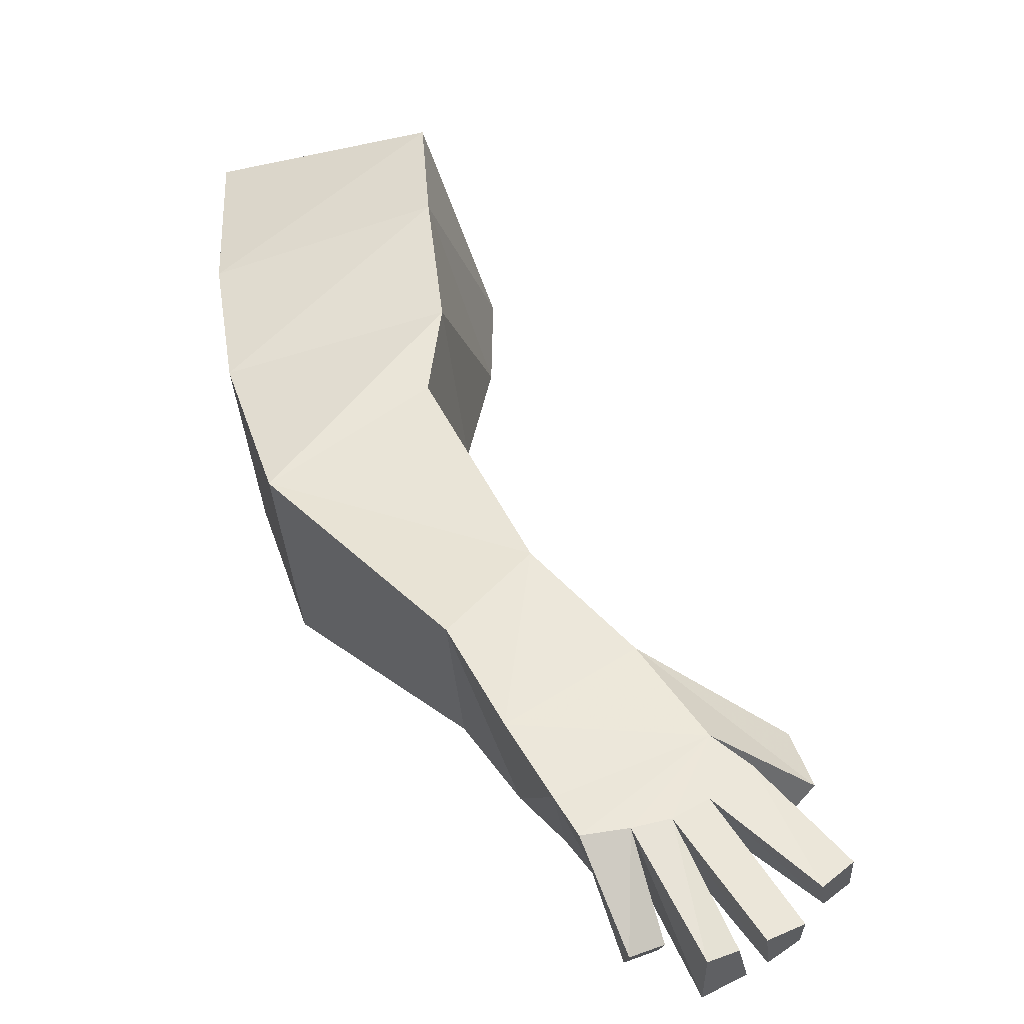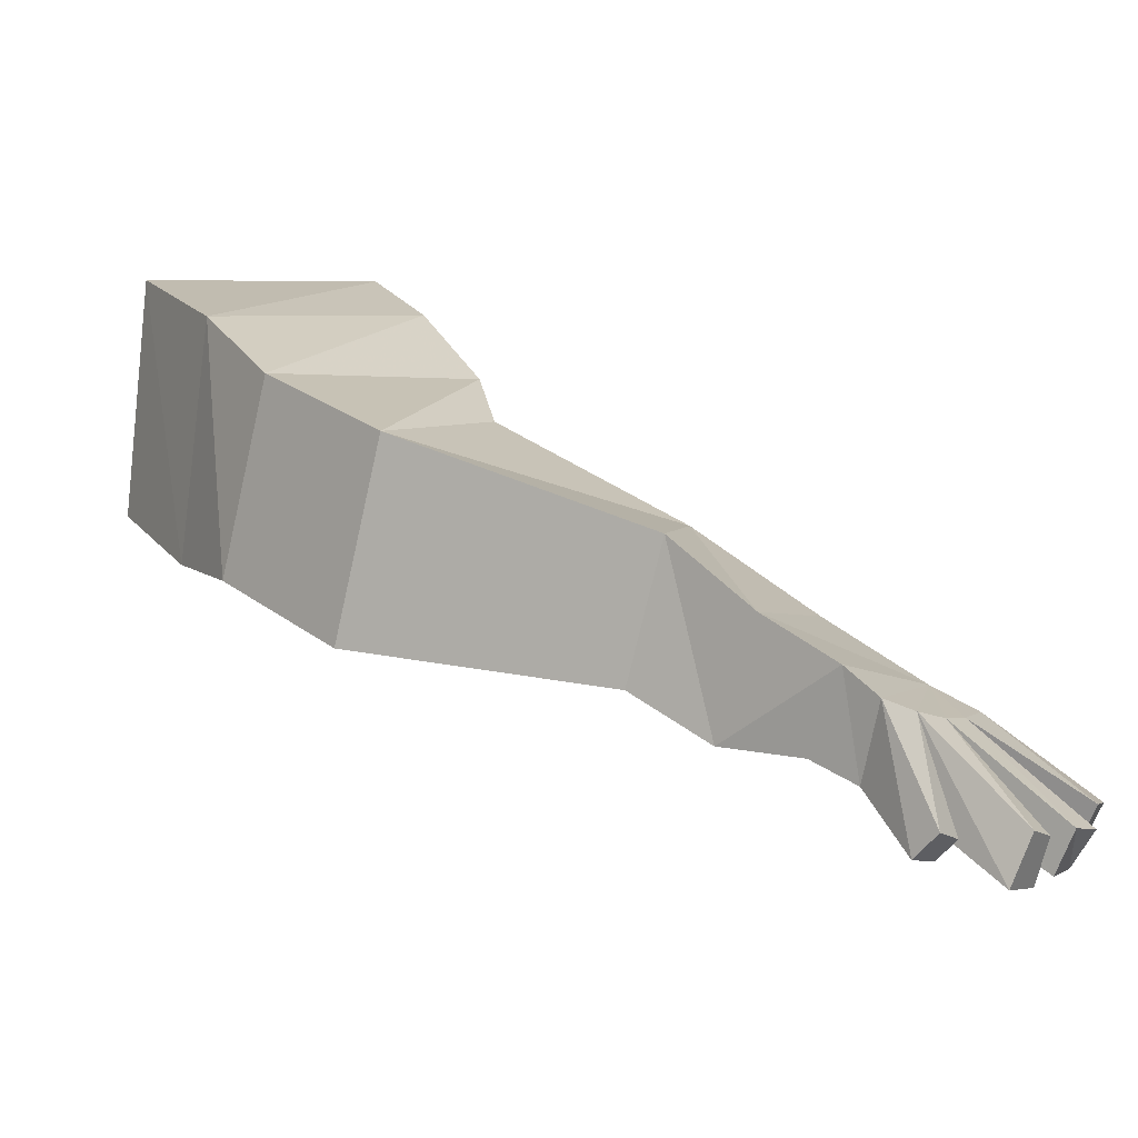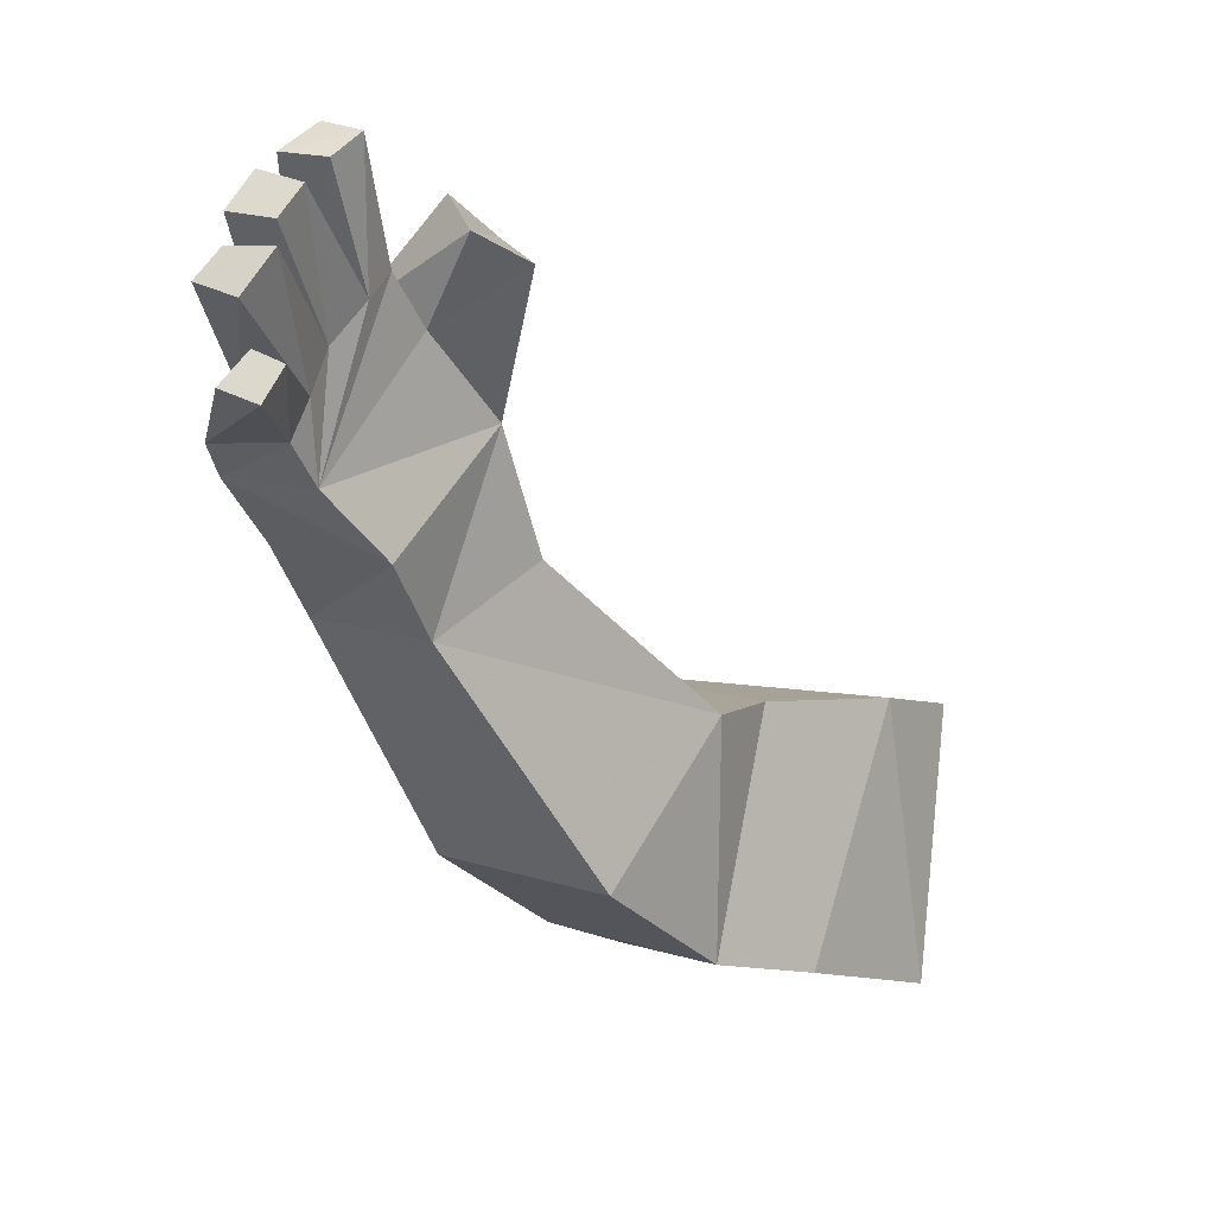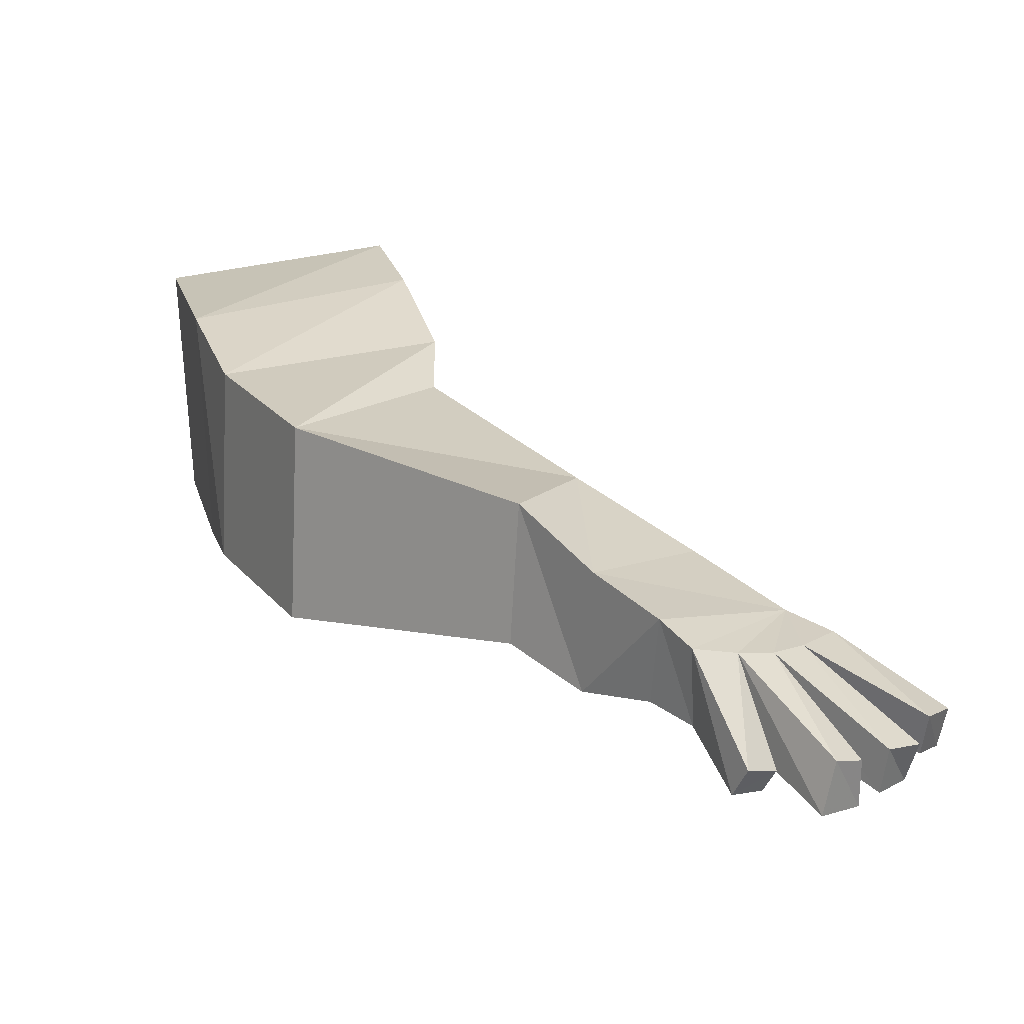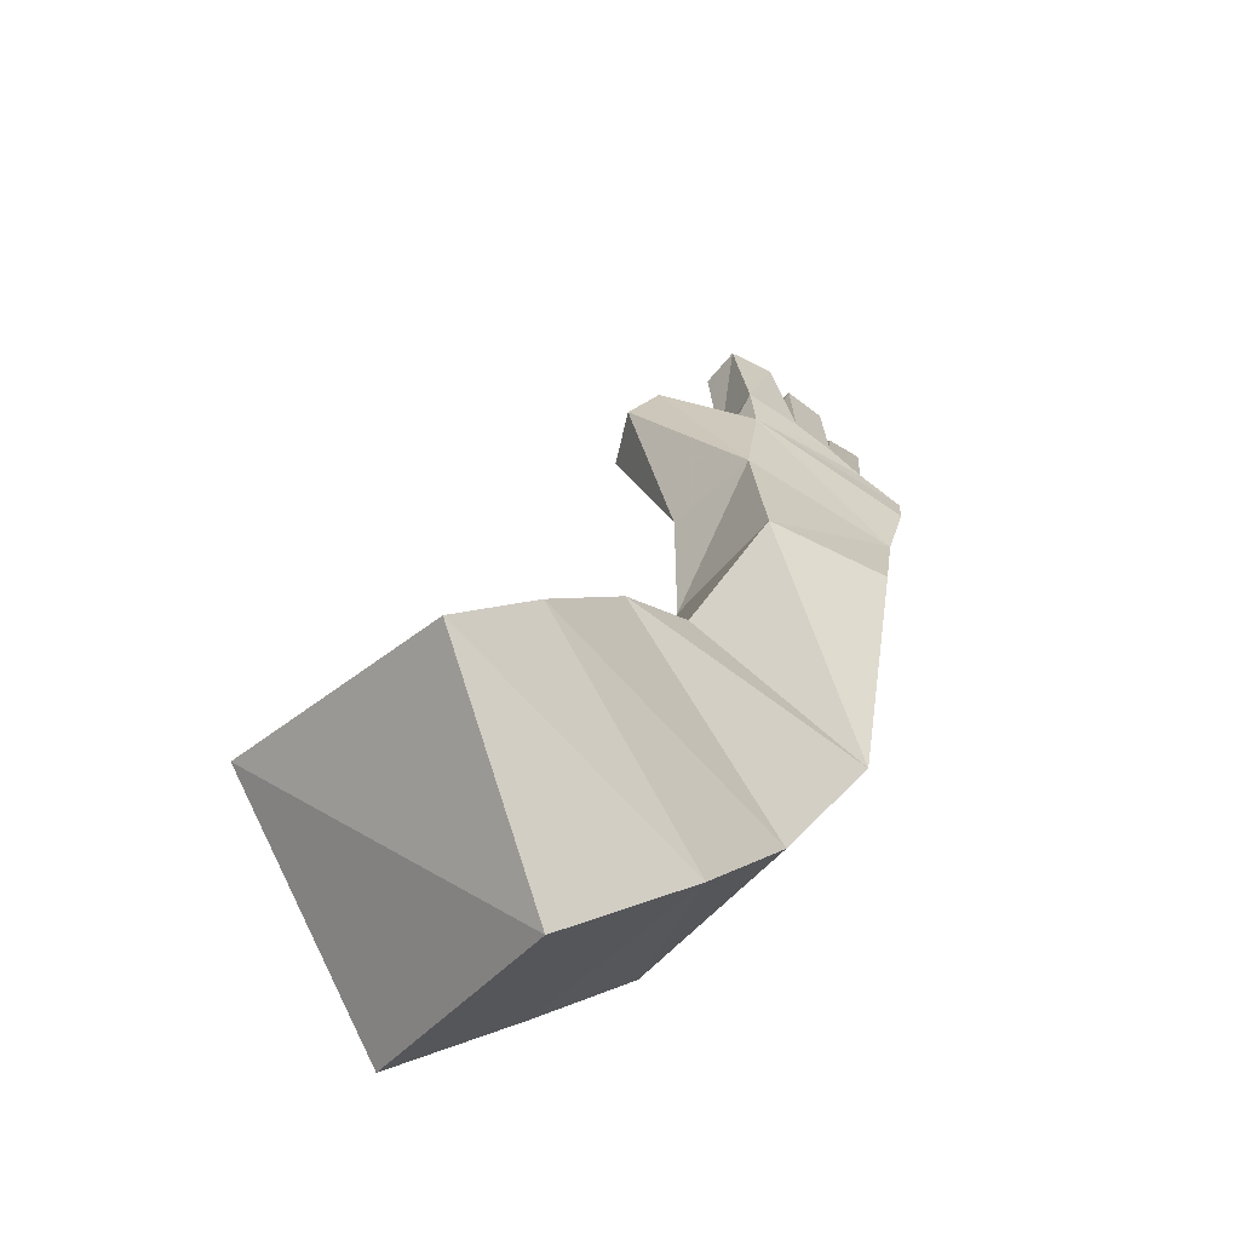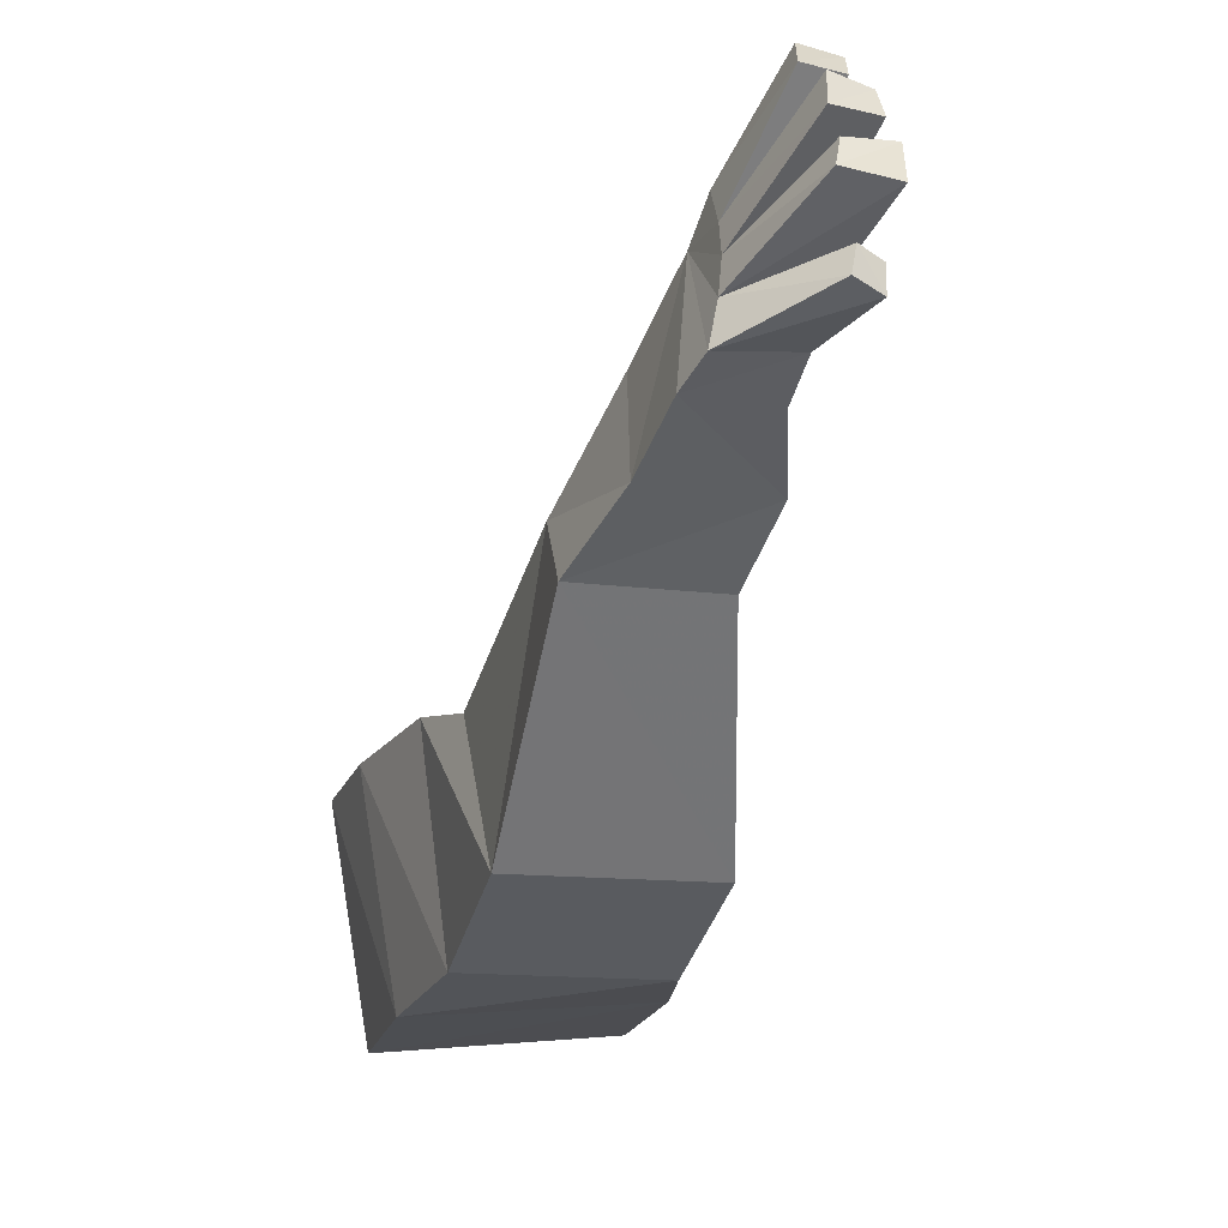
<metadata>
{"format":"obj","ext":"obj","renderer":"f3d","projection":"perspective","resolution":1024,"background":"white","views":[{"elev":3.8,"azim":-74.5,"up":"+Y"},{"elev":-27.6,"azim":-106.5,"up":"+Y"},{"elev":6.5,"azim":-9.4,"up":"+Z"},{"elev":-21.7,"azim":-89.8,"up":"+Y"},{"elev":62.6,"azim":160.6,"up":"+Y"},{"elev":-3.6,"azim":-61.1,"up":"+Z"}]}
</metadata>
<code>
v -40.73 107.7 18.03
v -29.97 114.7 8.736
v -46.31 114.5 18.57
v -37.88 124.6 9.273
v -52.45 110.3 14.97
v -45.01 118.5 0.7978
v -46.87 103.5 14.44
v -37.1 108.6 0.2609
v -30 115.6 -5.279
v -26.47 119.7 8.657
v -37.91 125.6 -4.742
v -34.38 129.6 9.194
v -23.51 119.7 -6.929
v -17.91 125.1 7.91
v -32.41 132.4 -7.682
v -29.38 137 6.681
v -15.28 127 -9.603
v -13.2 130.2 6.719
v -23.66 140.1 -10.6
v -23.99 142.6 4.563
v -49.15 99.69 18.68
v -52.78 97.93 22.49
v -47.21 101.8 29.84
v -43.15 105.2 25.11
v -50.56 104.3 30.74
v -47.94 109 25.63
v -57.25 101.4 22.86
v -54.76 105.1 19.27
v -42.17 99.98 32.99
v -45.44 98.71 34.59
v -43.46 103.4 34.31
v -46.27 100.8 36.37
v -49.08 99.74 32.69
v -54.2 96.04 24.79
v -51.21 102.7 33.41
v -58 99.38 24.61
v -56.41 99.66 27.28
v -53.23 96.4 26.9
v -55.18 100.1 29.45
v -52.27 97.4 29.2
v -53.59 101.1 31.33
v -50.27 98.53 31.36
v -54.57 92.19 28.56
v -55.76 91.6 26.74
v -56.11 92.9 29.24
v -57.73 92.42 27.51
v -58.72 92.7 32.24
v -56.75 90.14 31.56
v -54.96 91.18 33.83
v -57.32 93.14 33.83
v -57.21 93.79 35.39
v -54.93 91.95 35.03
v -53.59 93.08 36.67
v -55.73 94.53 37.32
v -54.63 96.47 38.15
v -52.29 94.99 37.86
v -50.68 95.92 39.11
v -52.54 97.6 39.61
f 1 2 4
f 1 4 3
f 3 4 6
f 3 6 5
f 5 6 8
f 5 8 7
f 7 8 2
f 7 2 1
f 18 17 19
f 18 19 20
f 2 8 9
f 2 9 10
f 8 6 11
f 8 11 9
f 6 4 12
f 6 12 11
f 4 2 10
f 4 10 12
f 10 9 13
f 10 13 14
f 9 11 15
f 9 15 13
f 11 12 16
f 11 16 15
f 12 10 14
f 12 14 16
f 14 13 17
f 14 17 18
f 13 15 19
f 13 19 17
f 15 16 20
f 15 20 19
f 16 14 18
f 16 18 20
f 21 22 27
f 21 27 28
f 22 21 24
f 22 24 23
f 30 29 31
f 30 31 32
f 25 26 28
f 25 28 27
f 55 56 57
f 55 57 58
f 7 1 24
f 7 24 21
f 1 3 26
f 1 26 24
f 3 5 28
f 3 28 26
f 5 7 21
f 5 21 28
f 23 24 29
f 23 29 30
f 24 26 31
f 24 31 29
f 26 25 32
f 26 32 31
f 25 23 30
f 25 30 32
f 22 23 33
f 22 33 42
f 22 42 40
f 22 40 38
f 22 38 34
f 23 25 35
f 23 35 33
f 25 27 36
f 25 36 37
f 25 37 39
f 25 39 41
f 25 41 35
f 27 22 34
f 27 34 36
f 44 43 45
f 44 45 46
f 47 48 49
f 47 49 50
f 51 52 53
f 51 53 54
f 34 38 43
f 34 43 44
f 38 37 45
f 38 45 43
f 37 36 46
f 37 46 45
f 36 34 44
f 36 44 46
f 37 38 48
f 37 48 47
f 38 40 49
f 38 49 48
f 40 39 50
f 40 50 49
f 39 37 47
f 39 47 50
f 39 40 52
f 39 52 51
f 40 42 53
f 40 53 52
f 42 41 54
f 42 54 53
f 41 39 51
f 41 51 54
f 41 42 56
f 41 56 55
f 42 33 57
f 42 57 56
f 33 35 58
f 33 58 57
f 35 41 55
f 35 55 58

</code>
